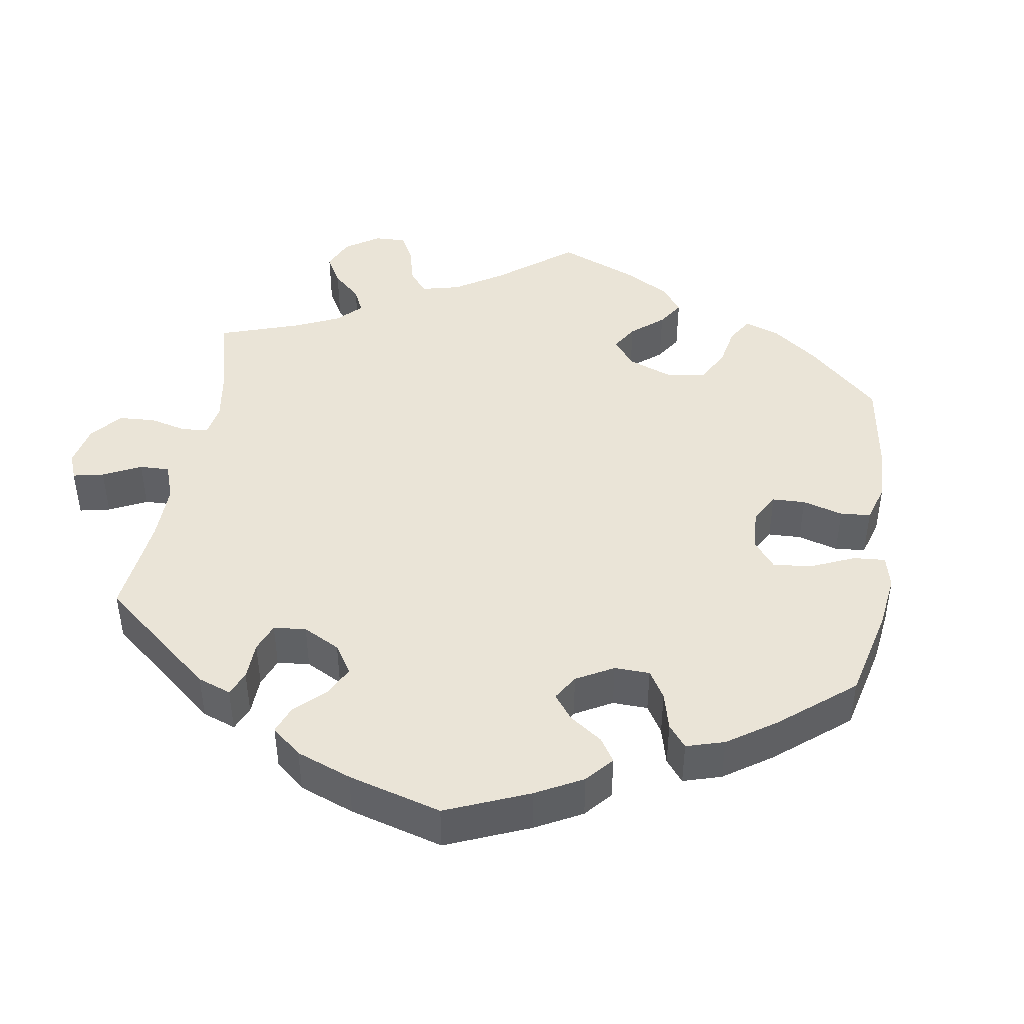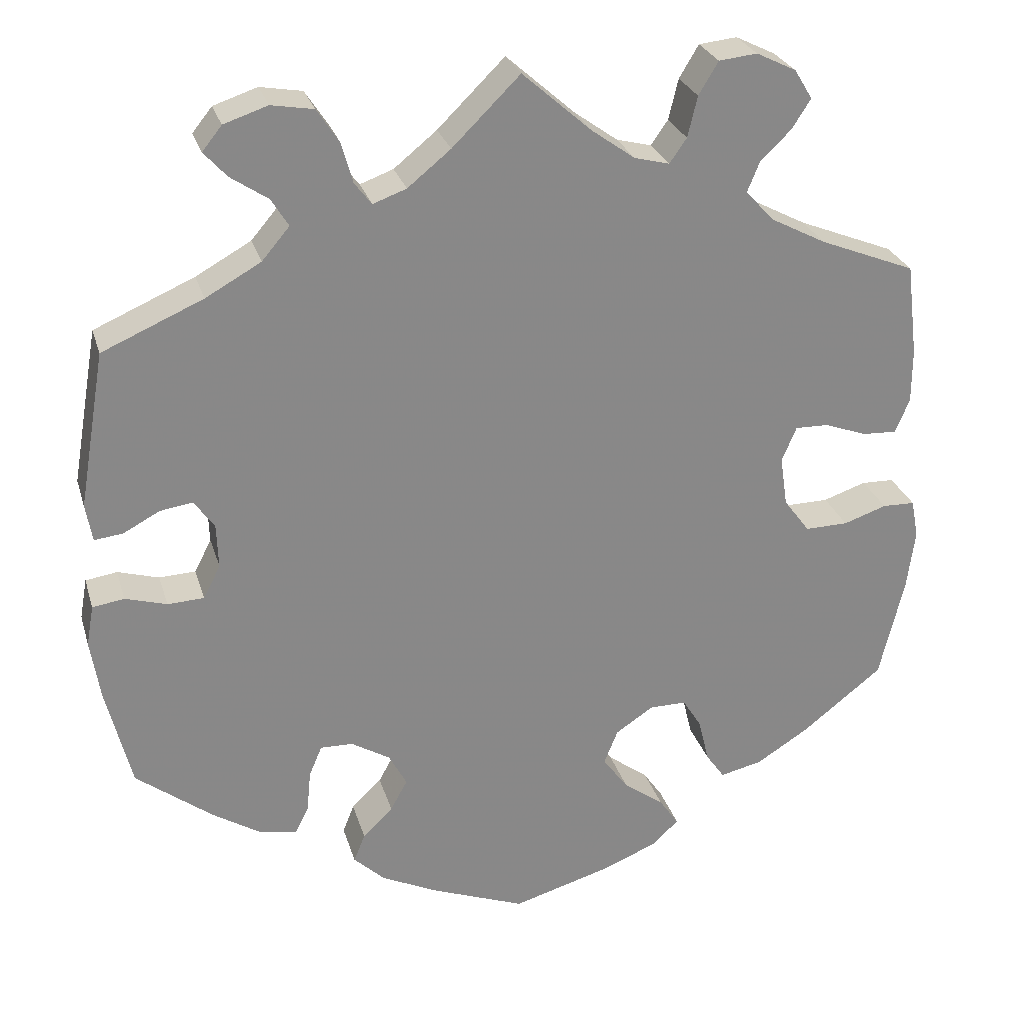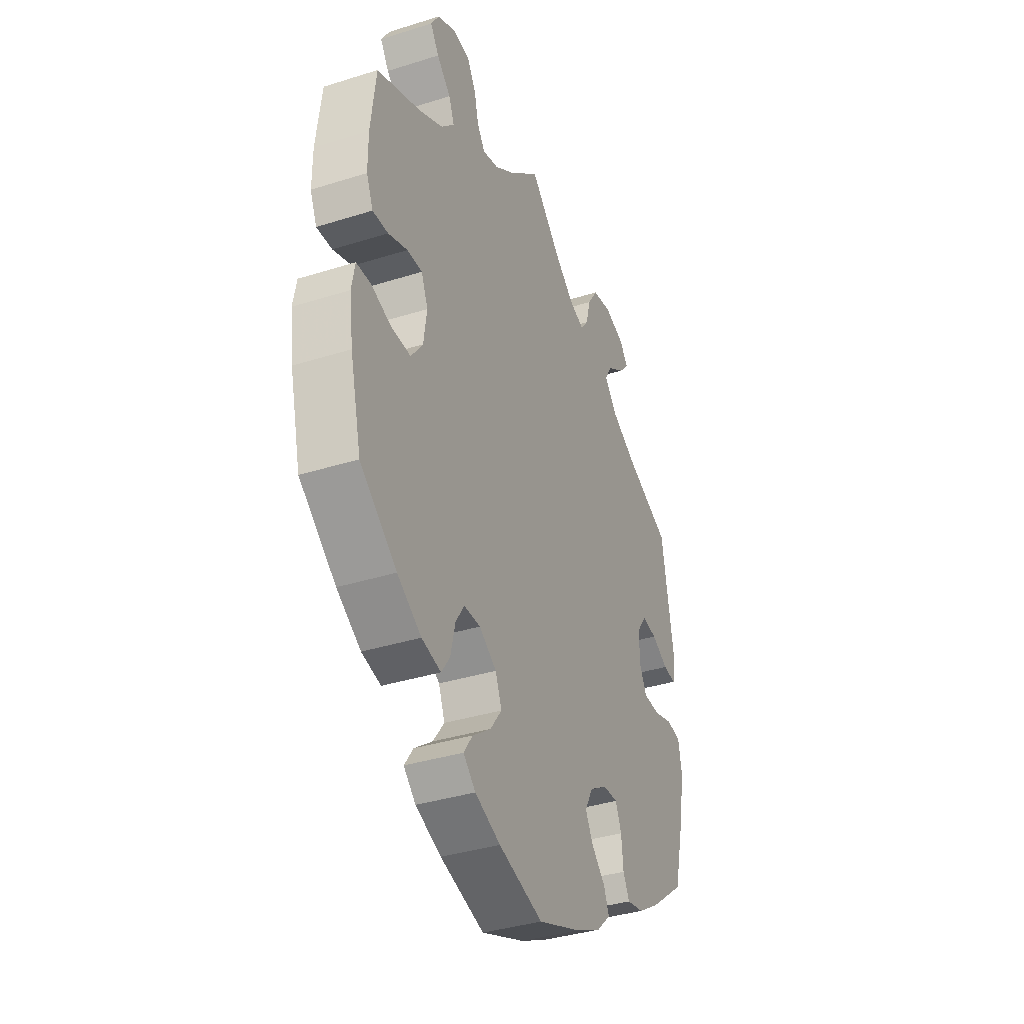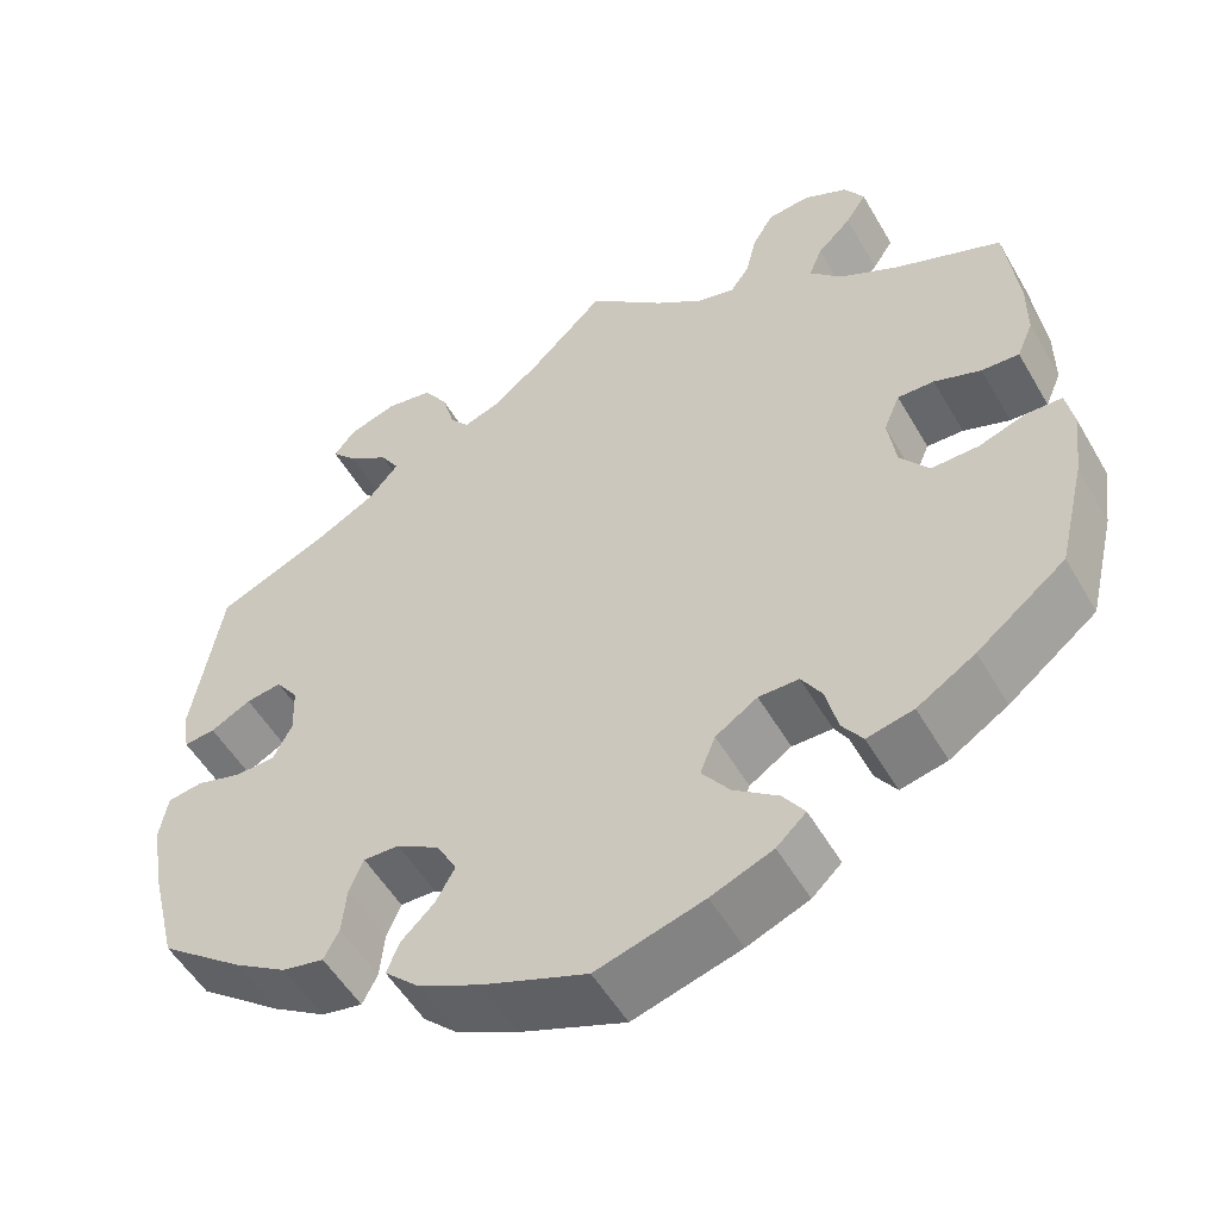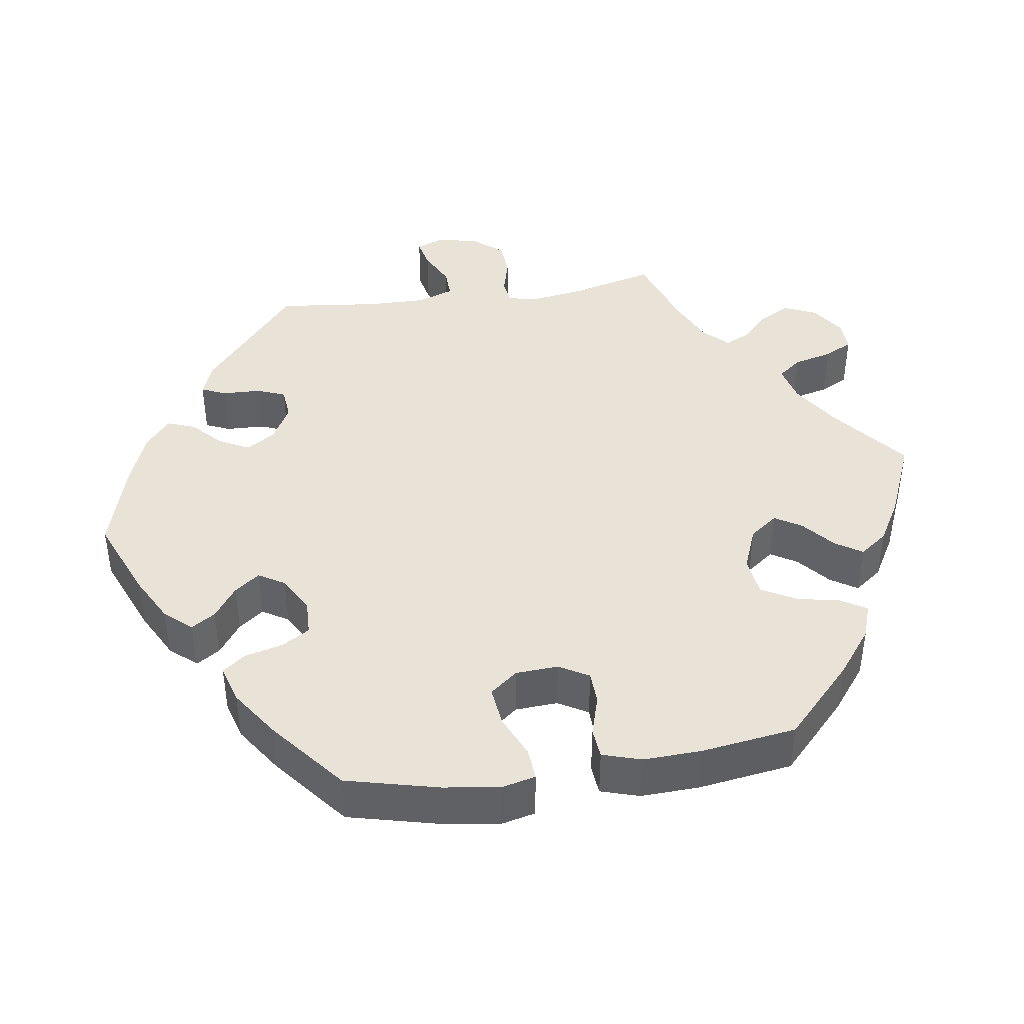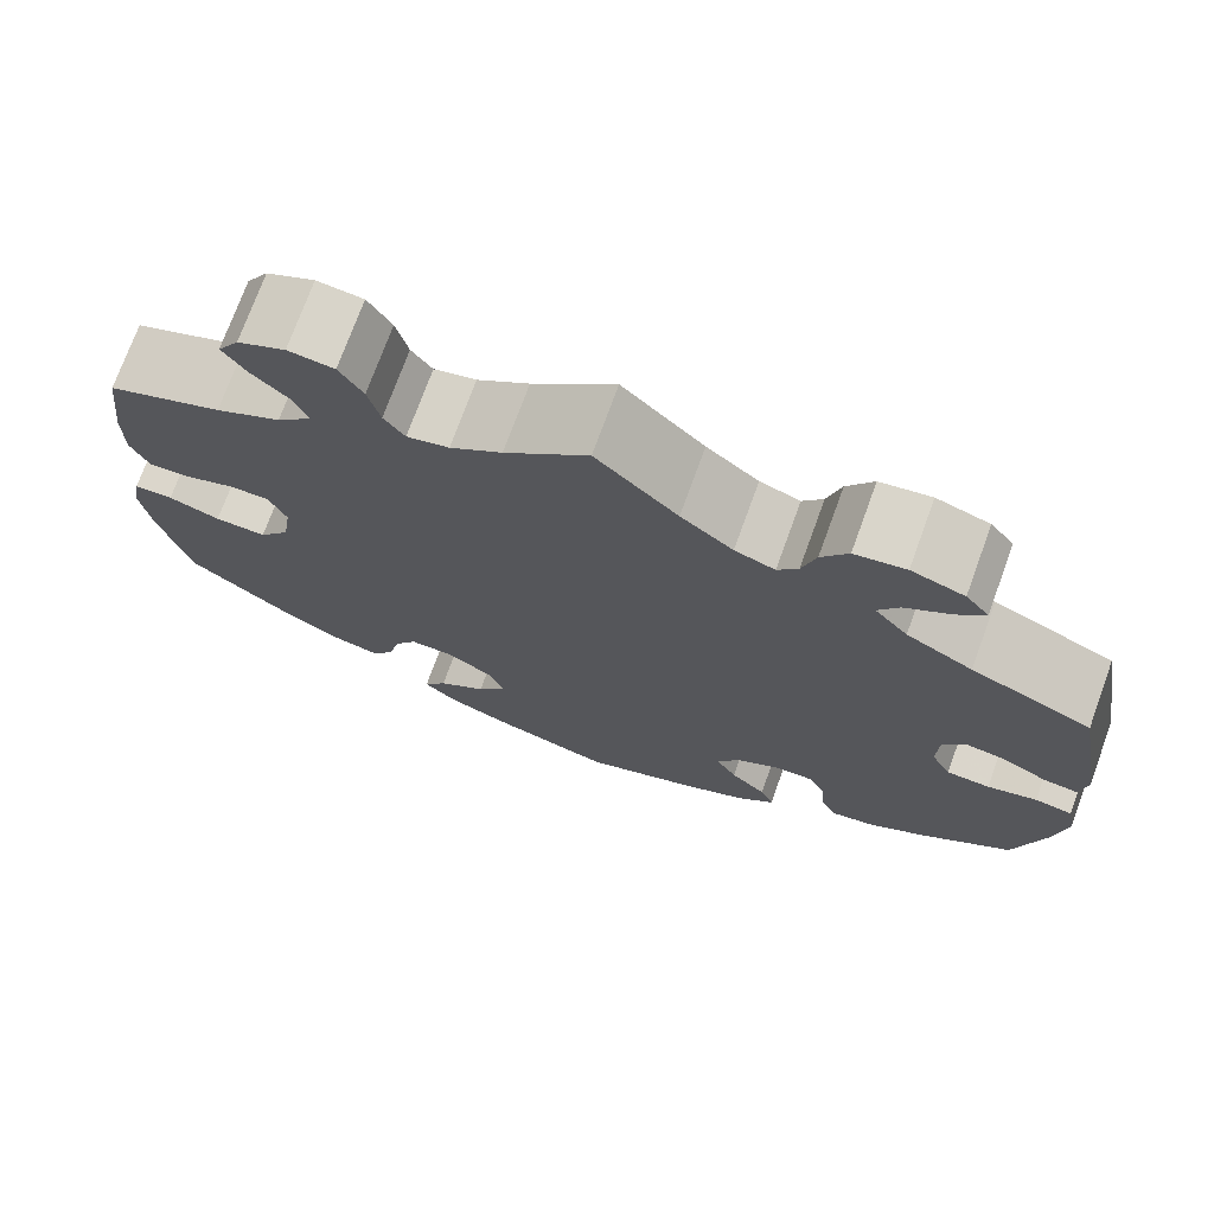
<metadata>
{"format":"obj","ext":"obj","renderer":"f3d","projection":"perspective","resolution":1024,"background":"white","views":[{"elev":43.9,"azim":129.0,"up":"+Y"},{"elev":27.1,"azim":164.7,"up":"+Z"},{"elev":-36.8,"azim":-67.8,"up":"+Z"},{"elev":-52.9,"azim":-150.5,"up":"+Z"},{"elev":41.9,"azim":-158.5,"up":"+Y"},{"elev":73.7,"azim":20.0,"up":"+Z"}]}
</metadata>
<code>
v -0.383 0.07 0.336
v -0.316 0.07 0.371
v -0.28 0.07 0.409
v -0.295 0.07 0.446
v -0.333 0.07 0.483
v -0.356 0.07 0.519
v -0.334 0.07 0.555
v -0.285 0.07 0.579
v -0.238 0.07 0.574
v -0.214 0.07 0.534
v -0.202 0.07 0.484
v -0.181 0.07 0.454
v -0.138 0.07 0.465
v -0.085 0.07 0.503
v 0 0.07 0.578
v 0.083 0.07 0.496
v 0.136 0.07 0.453
v 0.177 0.07 0.438
v 0.198 0.07 0.465
v 0.212 0.07 0.515
v 0.239 0.07 0.556
v 0.291 0.07 0.565
v 0.345 0.07 0.547
v 0.369 0.07 0.517
v 0.341 0.07 0.486
v 0.295 0.07 0.455
v 0.274 0.07 0.421
v 0.308 0.07 0.381
v 0.376 0.07 0.343
v 0.5 0.07 0.289
v 0.533 0.07 0.097
v 0.525 0.07 0.051
v 0.49 0.07 0.055
v 0.445 0.07 0.079
v 0.405 0.07 0.085
v 0.38 0.07 0.05
v 0.378 0.07 -0.005
v 0.399 0.07 -0.046
v 0.444 0.07 -0.048
v 0.495 0.07 -0.033
v 0.534 0.07 -0.039
v 0.543 0.07 -0.089
v 0.531 0.07 -0.165
v 0.5 0.07 -0.289
v 0.406 0.07 -0.361
v 0.347 0.07 -0.398
v 0.301 0.07 -0.407
v 0.284 0.07 -0.374
v 0.279 0.07 -0.322
v 0.263 0.07 -0.284
v 0.223 0.07 -0.285
v 0.175 0.07 -0.314
v 0.153 0.07 -0.355
v 0.174 0.07 -0.393
v 0.211 0.07 -0.429
v 0.225 0.07 -0.464
v 0.187 0.07 -0.5
v 0.119 0.07 -0.533
v 0.001 0.07 -0.578
v -0.119 0.07 -0.543
v -0.188 0.07 -0.515
v -0.221 0.07 -0.484
v -0.197 0.07 -0.449
v -0.147 0.07 -0.412
v -0.116 0.07 -0.37
v -0.133 0.07 -0.327
v -0.18 0.07 -0.296
v -0.225 0.07 -0.296
v -0.248 0.07 -0.333
v -0.261 0.07 -0.387
v -0.284 0.07 -0.42
v -0.336 0.07 -0.408
v -0.401 0.07 -0.367
v -0.5 0.07 -0.289
v -0.53 0.07 -0.164
v -0.54 0.07 -0.089
v -0.531 0.07 -0.041
v -0.491 0.07 -0.04
v -0.438 0.07 -0.058
v -0.385 0.07 -0.059
v -0.353 0.07 -0.016
v -0.344 0.07 0.045
v -0.362 0.07 0.088
v -0.403 0.07 0.087
v -0.455 0.07 0.068
v -0.497 0.07 0.066
v -0.515 0.07 0.108
v -0.515 0.07 0.175
v -0.501 0.07 0.289
v -0.383 0 0.336
v -0.316 0 0.371
v -0.28 0 0.409
v -0.295 0 0.446
v -0.333 0 0.483
v -0.356 0 0.519
v -0.334 0 0.555
v -0.285 0 0.579
v -0.238 0 0.574
v -0.214 0 0.534
v -0.202 0 0.484
v -0.181 0 0.454
v -0.138 0 0.465
v -0.085 0 0.503
v 0 0 0.578
v 0.083 0 0.496
v 0.136 0 0.453
v 0.177 0 0.438
v 0.198 0 0.465
v 0.212 0 0.515
v 0.239 0 0.556
v 0.291 0 0.565
v 0.345 0 0.547
v 0.369 0 0.517
v 0.341 0 0.486
v 0.295 0 0.455
v 0.274 0 0.421
v 0.308 0 0.381
v 0.376 0 0.343
v 0.5 0 0.289
v 0.533 0 0.097
v 0.525 0 0.051
v 0.49 0 0.055
v 0.445 0 0.079
v 0.405 0 0.085
v 0.38 0 0.05
v 0.378 0 -0.005
v 0.399 0 -0.046
v 0.444 0 -0.048
v 0.495 0 -0.033
v 0.534 0 -0.039
v 0.543 0 -0.089
v 0.531 0 -0.165
v 0.5 0 -0.289
v 0.406 0 -0.361
v 0.347 0 -0.398
v 0.301 0 -0.407
v 0.284 0 -0.374
v 0.279 0 -0.322
v 0.263 0 -0.284
v 0.223 0 -0.285
v 0.175 0 -0.314
v 0.153 0 -0.355
v 0.174 0 -0.393
v 0.211 0 -0.429
v 0.225 0 -0.464
v 0.187 0 -0.5
v 0.119 0 -0.533
v 0.001 0 -0.578
v -0.119 0 -0.543
v -0.188 0 -0.515
v -0.221 0 -0.484
v -0.197 0 -0.449
v -0.147 0 -0.412
v -0.116 0 -0.37
v -0.133 0 -0.327
v -0.18 0 -0.296
v -0.225 0 -0.296
v -0.248 0 -0.333
v -0.261 0 -0.387
v -0.284 0 -0.42
v -0.336 0 -0.408
v -0.401 0 -0.367
v -0.5 0 -0.289
v -0.53 0 -0.164
v -0.54 0 -0.089
v -0.531 0 -0.041
v -0.491 0 -0.04
v -0.438 0 -0.058
v -0.385 0 -0.059
v -0.353 0 -0.016
v -0.344 0 0.045
v -0.362 0 0.088
v -0.403 0 0.087
v -0.455 0 0.068
v -0.497 0 0.066
v -0.515 0 0.108
v -0.515 0 0.175
v -0.501 0 0.289
f 88 89 1
f 87 88 1 2
f 84 85 86 87
f 83 84 87 2
f 82 83 2 3
f 81 82 3
f 76 77 78 79
f 76 79 80
f 75 76 80
f 74 75 80
f 73 74 80 81
f 69 70 71 72
f 68 69 72 73
f 61 62 63 64
f 61 64 65
f 60 61 65
f 59 60 65
f 58 59 65 66
f 54 55 56 57
f 53 54 57 58
f 46 47 48 49
f 46 49 50
f 45 46 50
f 44 45 50
f 43 44 50
f 42 43 50 51
f 39 40 41 42
f 38 39 42 51
f 31 32 33 34
f 29 30 31 34
f 28 29 34 35
f 27 28 35 36
f 23 24 25 26
f 23 26 27
f 22 23 27
f 19 20 21 22
f 18 19 22 27
f 14 15 16
f 13 14 16 17
f 12 13 17 18
f 8 9 10 11
f 8 11 12
f 7 8 12
f 4 5 6 7
f 3 4 7 12
f 68 73 81 3
f 53 58 66
f 52 53 66 67
f 37 38 51 52
f 37 52 67
f 36 37 67 68
f 18 27 36 68
f 3 12 18 68
f 90 178 177
f 91 90 177 176
f 176 175 174 173
f 91 176 173 172
f 92 91 172 171
f 92 171 170
f 168 167 166 165
f 169 168 165
f 169 165 164
f 169 164 163
f 170 169 163 162
f 161 160 159 158
f 162 161 158 157
f 153 152 151 150
f 154 153 150
f 154 150 149
f 154 149 148
f 155 154 148 147
f 146 145 144 143
f 147 146 143 142
f 138 137 136 135
f 139 138 135
f 139 135 134
f 139 134 133
f 139 133 132
f 140 139 132 131
f 131 130 129 128
f 140 131 128 127
f 123 122 121 120
f 123 120 119 118
f 124 123 118 117
f 125 124 117 116
f 115 114 113 112
f 116 115 112
f 116 112 111
f 111 110 109 108
f 116 111 108 107
f 105 104 103
f 106 105 103 102
f 107 106 102 101
f 100 99 98 97
f 101 100 97
f 101 97 96
f 96 95 94 93
f 101 96 93 92
f 92 170 162 157
f 155 147 142
f 156 155 142 141
f 141 140 127 126
f 156 141 126
f 157 156 126 125
f 157 125 116 107
f 157 107 101 92
f 1 90 91 2
f 2 91 92 3
f 3 92 93 4
f 4 93 94 5
f 5 94 95 6
f 6 95 96 7
f 7 96 97 8
f 8 97 98 9
f 9 98 99 10
f 10 99 100 11
f 11 100 101 12
f 12 101 102 13
f 13 102 103 14
f 14 103 104 15
f 15 104 105 16
f 16 105 106 17
f 17 106 107 18
f 18 107 108 19
f 19 108 109 20
f 20 109 110 21
f 21 110 111 22
f 22 111 112 23
f 23 112 113 24
f 24 113 114 25
f 25 114 115 26
f 26 115 116 27
f 27 116 117 28
f 28 117 118 29
f 29 118 119 30
f 30 119 120 31
f 31 120 121 32
f 32 121 122 33
f 33 122 123 34
f 34 123 124 35
f 35 124 125 36
f 36 125 126 37
f 37 126 127 38
f 38 127 128 39
f 39 128 129 40
f 40 129 130 41
f 41 130 131 42
f 42 131 132 43
f 43 132 133 44
f 44 133 134 45
f 45 134 135 46
f 46 135 136 47
f 47 136 137 48
f 48 137 138 49
f 49 138 139 50
f 50 139 140 51
f 51 140 141 52
f 52 141 142 53
f 53 142 143 54
f 54 143 144 55
f 55 144 145 56
f 56 145 146 57
f 57 146 147 58
f 58 147 148 59
f 59 148 149 60
f 60 149 150 61
f 61 150 151 62
f 62 151 152 63
f 63 152 153 64
f 64 153 154 65
f 65 154 155 66
f 66 155 156 67
f 67 156 157 68
f 68 157 158 69
f 69 158 159 70
f 70 159 160 71
f 71 160 161 72
f 72 161 162 73
f 73 162 163 74
f 74 163 164 75
f 75 164 165 76
f 76 165 166 77
f 77 166 167 78
f 78 167 168 79
f 79 168 169 80
f 80 169 170 81
f 81 170 171 82
f 82 171 172 83
f 83 172 173 84
f 84 173 174 85
f 85 174 175 86
f 86 175 176 87
f 87 176 177 88
f 88 177 178 89
f 89 178 90 1

</code>
